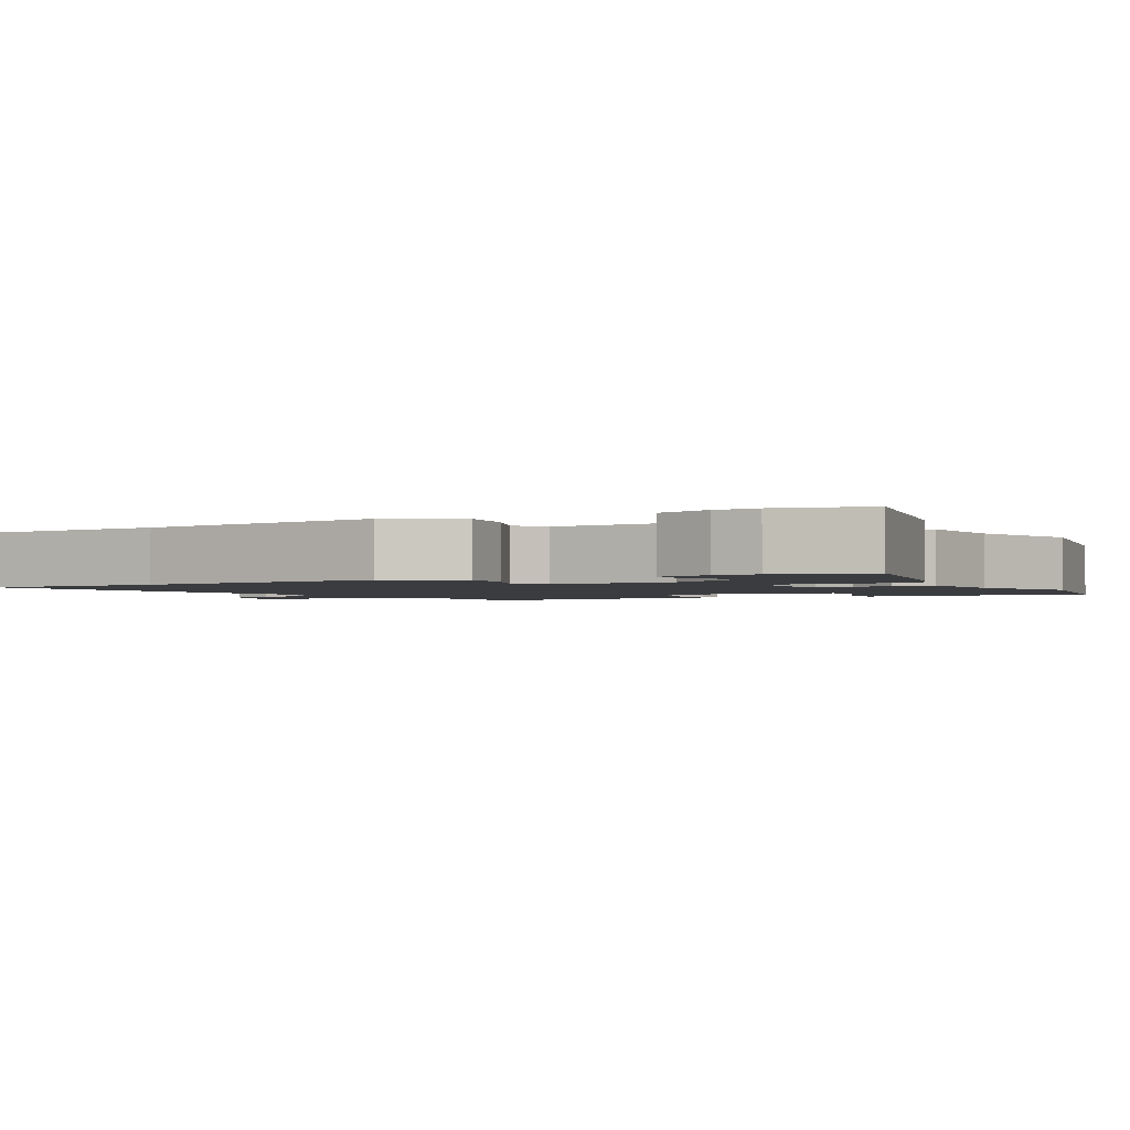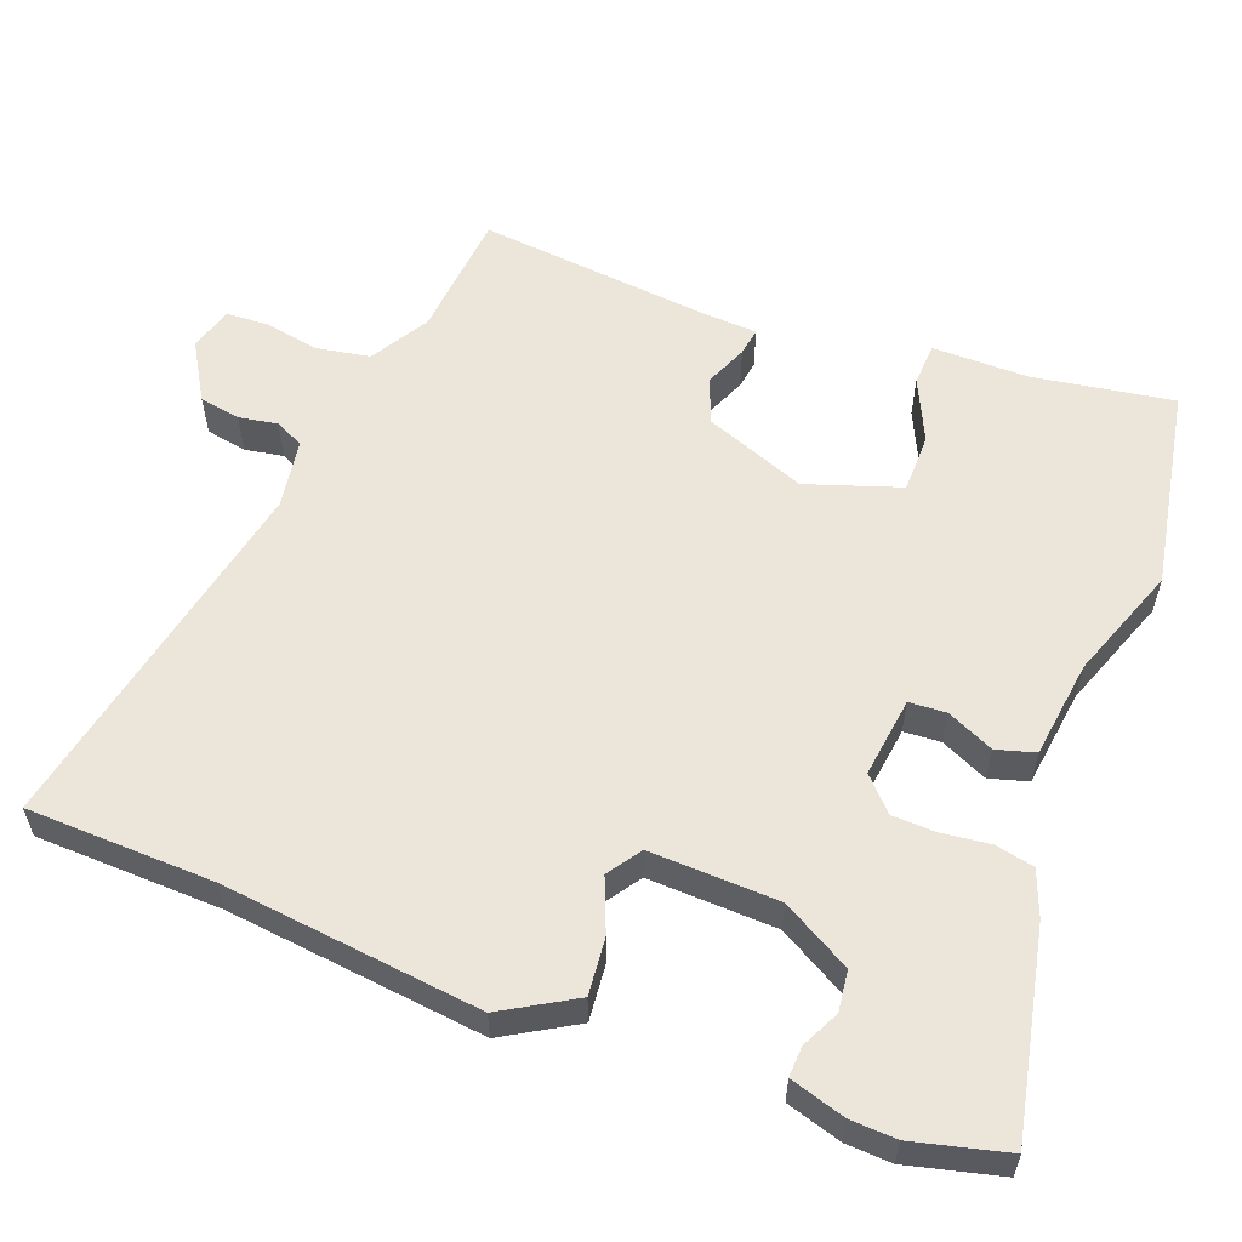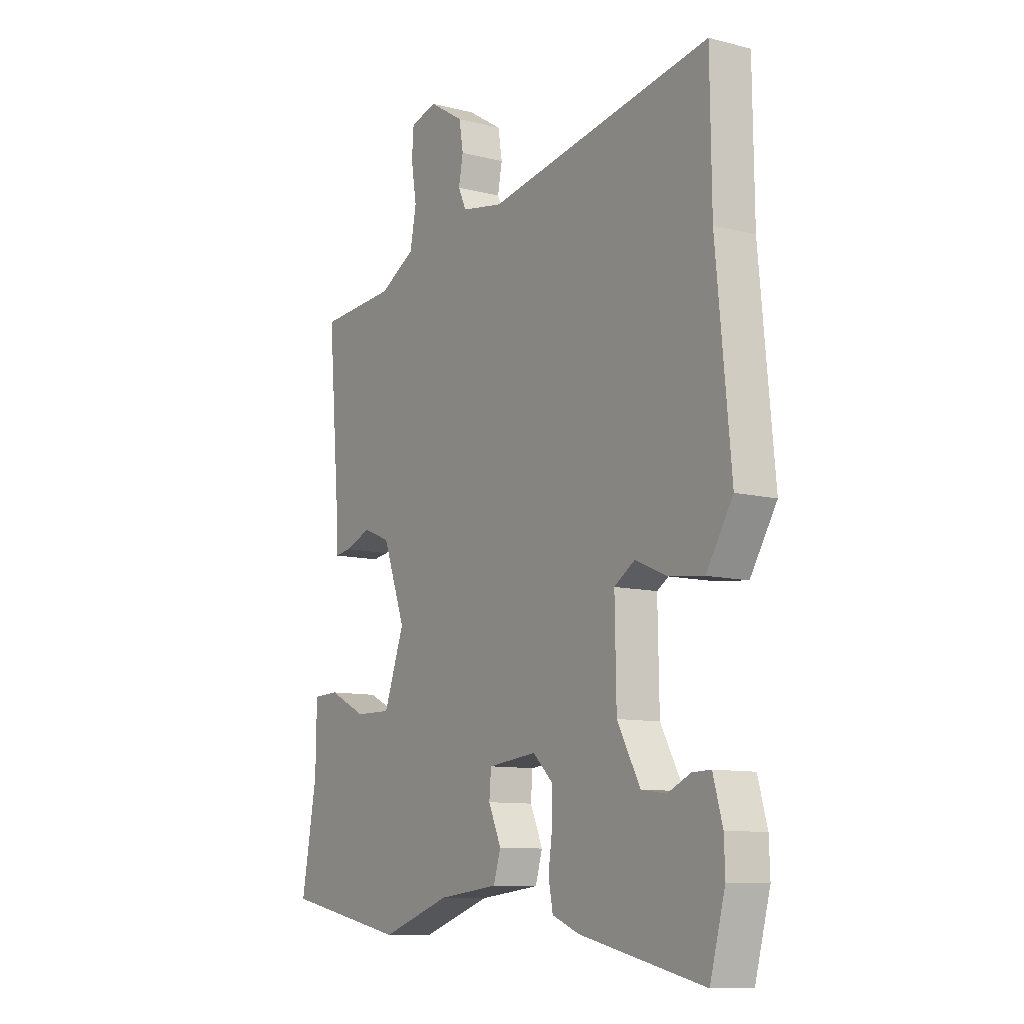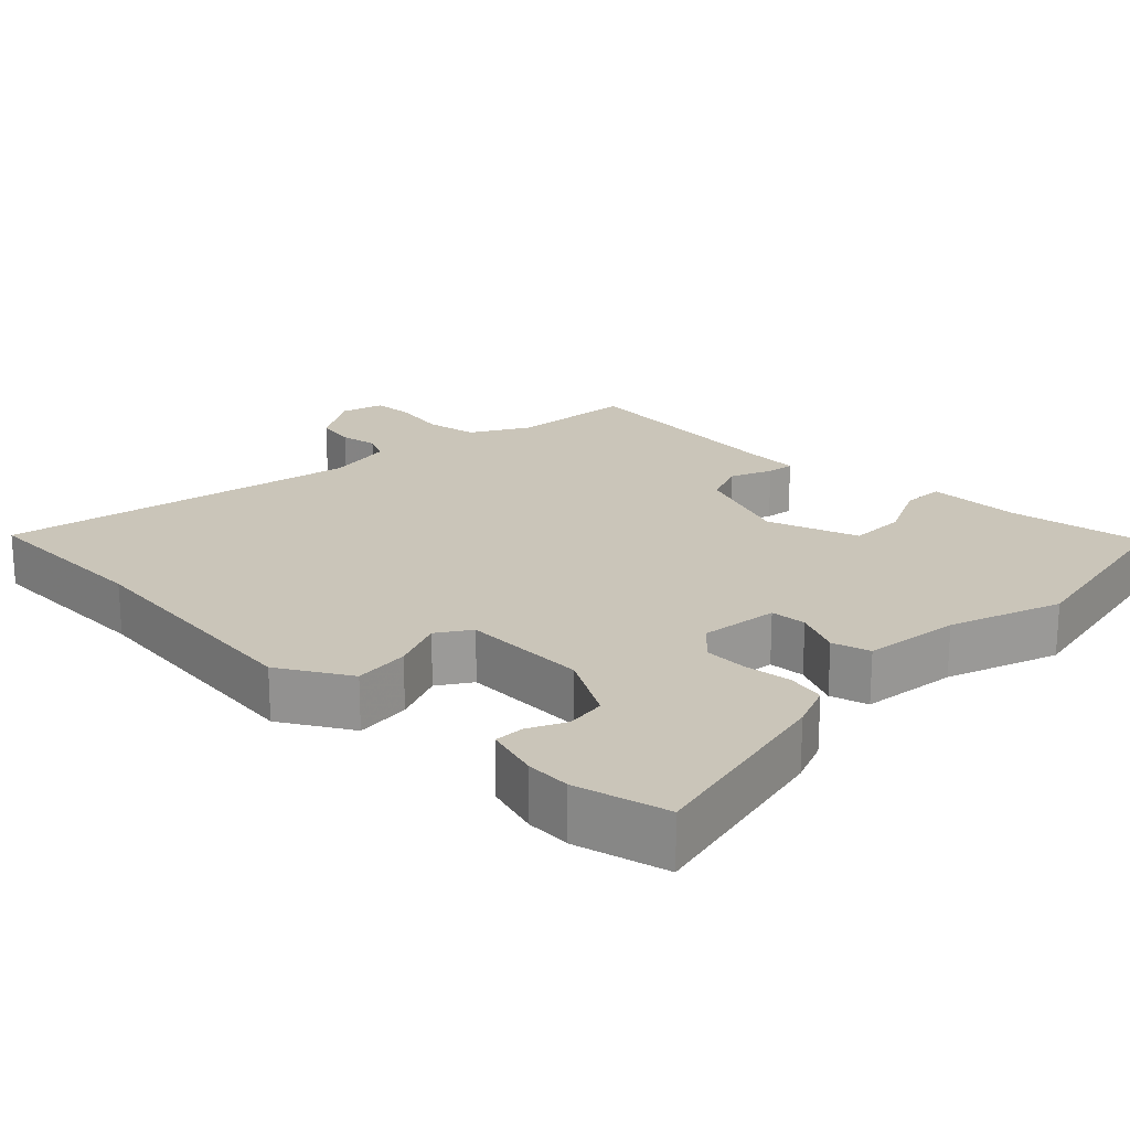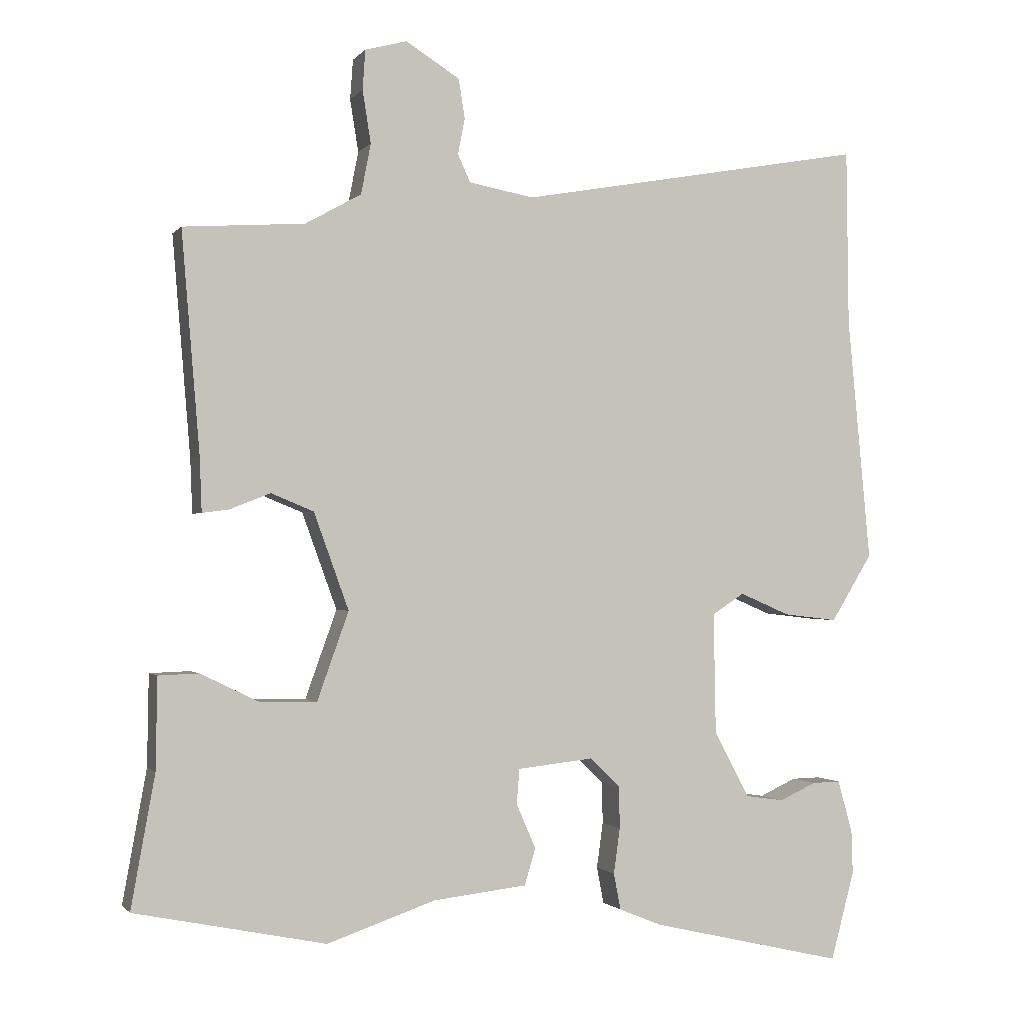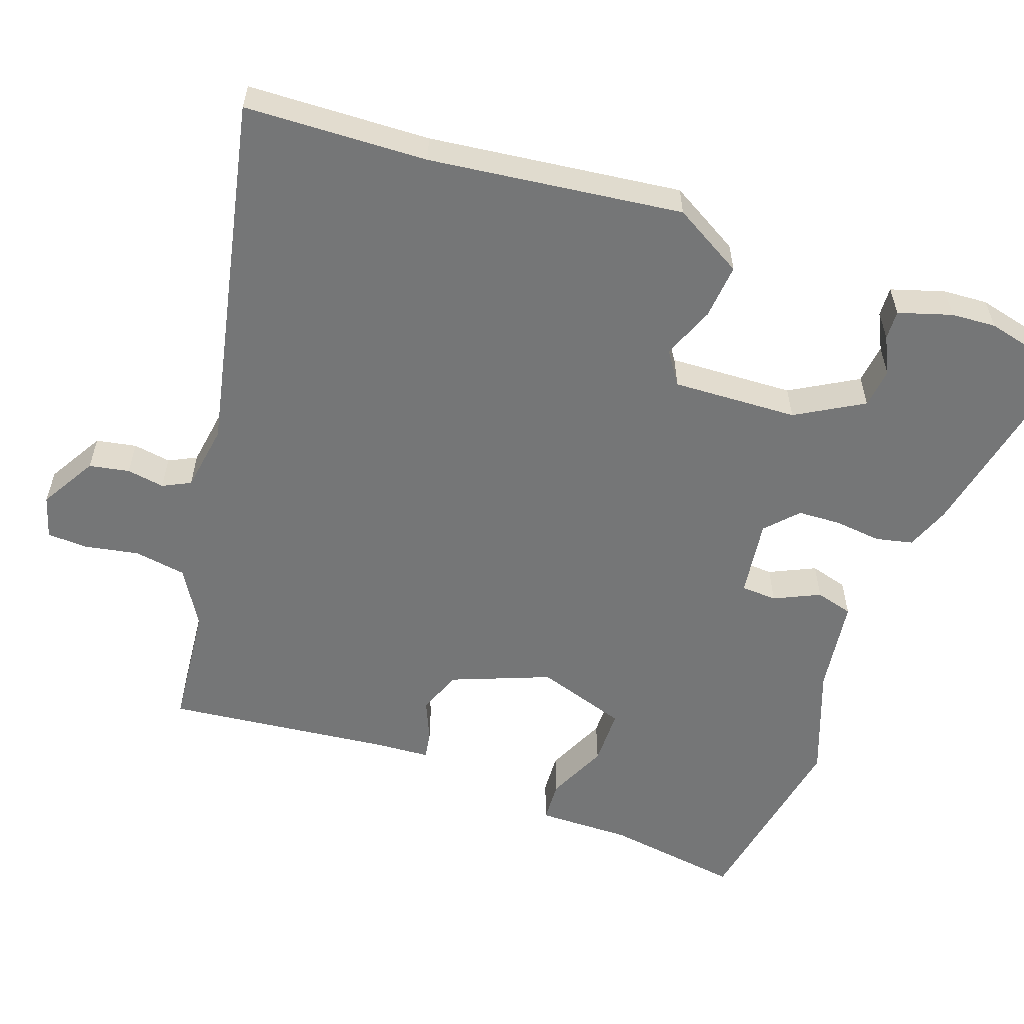
<metadata>
{"format":"obj","ext":"obj","renderer":"f3d","projection":"perspective","resolution":1024,"background":"white","views":[{"elev":-2.0,"azim":119.5,"up":"+Y"},{"elev":57.6,"azim":111.9,"up":"+Y"},{"elev":-10.2,"azim":56.9,"up":"+Z"},{"elev":20.7,"azim":135.4,"up":"+Y"},{"elev":-1.2,"azim":-18.4,"up":"+Z"},{"elev":-56.7,"azim":72.0,"up":"+Y"}]}
</metadata>
<code>
v -0.301 0.07 -0.541
v -0.574 0.07 -0.485
v -0.54 0.07 -0.296
v -0.538 0.07 -0.166
v -0.48 0.07 -0.164
v -0.396 0.07 -0.205
v -0.316 0.07 -0.206
v -0.271 0.07 -0.08
v -0.321 0.07 0.058
v -0.382 0.07 0.083
v -0.44 0.07 0.06
v -0.478 0.07 0.055
v -0.481 0.07 0.133
v -0.507 0.07 0.446
v -0.334 0.07 0.458
v -0.254 0.07 0.503
v -0.24 0.07 0.575
v -0.252 0.07 0.65
v -0.248 0.07 0.707
v -0.188 0.07 0.723
v -0.111 0.07 0.675
v -0.102 0.07 0.619
v -0.112 0.07 0.567
v -0.094 0.07 0.528
v -0.001 0.07 0.511
v 0.499 0.07 0.601
v 0.502 0.07 0.348
v 0.535 0.07 -0.003
v 0.476 0.07 -0.099
v 0.399 0.07 -0.09
v 0.327 0.07 -0.059
v 0.281 0.07 -0.089
v 0.284 0.07 -0.263
v 0.335 0.07 -0.357
v 0.39 0.07 -0.365
v 0.442 0.07 -0.341
v 0.483 0.07 -0.34
v 0.504 0.07 -0.415
v 0.506 0.07 -0.477
v 0.472 0.07 -0.603
v 0.195 0.07 -0.539
v 0.134 0.07 -0.514
v 0.124 0.07 -0.462
v 0.133 0.07 -0.397
v 0.132 0.07 -0.337
v 0.089 0.07 -0.295
v -0.02 0.07 -0.307
v -0.024 0.07 -0.357
v 0.004 0.07 -0.421
v -0.012 0.07 -0.473
v -0.146 0.07 -0.488
v -0.301 0 -0.541
v -0.574 0 -0.485
v -0.54 0 -0.296
v -0.538 0 -0.166
v -0.48 0 -0.164
v -0.396 0 -0.205
v -0.316 0 -0.206
v -0.271 0 -0.08
v -0.321 0 0.058
v -0.382 0 0.083
v -0.44 0 0.06
v -0.478 0 0.055
v -0.481 0 0.133
v -0.507 0 0.446
v -0.334 0 0.458
v -0.254 0 0.503
v -0.24 0 0.575
v -0.252 0 0.65
v -0.248 0 0.707
v -0.188 0 0.723
v -0.111 0 0.675
v -0.102 0 0.619
v -0.112 0 0.567
v -0.094 0 0.528
v -0.001 0 0.511
v 0.499 0 0.601
v 0.502 0 0.348
v 0.535 0 -0.003
v 0.476 0 -0.099
v 0.399 0 -0.09
v 0.327 0 -0.059
v 0.281 0 -0.089
v 0.284 0 -0.263
v 0.335 0 -0.357
v 0.39 0 -0.365
v 0.442 0 -0.341
v 0.483 0 -0.34
v 0.504 0 -0.415
v 0.506 0 -0.477
v 0.472 0 -0.603
v 0.195 0 -0.539
v 0.134 0 -0.514
v 0.124 0 -0.462
v 0.133 0 -0.397
v 0.132 0 -0.337
v 0.089 0 -0.295
v -0.02 0 -0.307
v -0.024 0 -0.357
v 0.004 0 -0.421
v -0.012 0 -0.473
v -0.146 0 -0.488
f 48 49 50 51
f 47 48 51 1
f 41 42 43 44
f 41 44 45
f 40 41 45
f 39 40 45 46
f 35 36 37 38
f 34 35 38 39
f 28 29 30 31
f 27 28 31
f 25 26 27 31
f 24 25 31 32
f 20 21 22 23
f 20 23 24
f 17 18 19 20
f 16 17 20 24
f 15 16 24 32
f 13 14 15 32
f 10 11 12 13
f 9 10 13 32
f 3 4 5 6
f 3 6 7
f 47 1 2 3
f 46 47 3 7
f 34 39 46
f 33 34 46
f 8 9 32 33
f 7 8 33 46
f 102 101 100 99
f 52 102 99 98
f 95 94 93 92
f 96 95 92
f 96 92 91
f 97 96 91 90
f 89 88 87 86
f 90 89 86 85
f 82 81 80 79
f 82 79 78
f 82 78 77 76
f 83 82 76 75
f 74 73 72 71
f 75 74 71
f 71 70 69 68
f 75 71 68 67
f 83 75 67 66
f 83 66 65 64
f 64 63 62 61
f 83 64 61 60
f 57 56 55 54
f 58 57 54
f 54 53 52 98
f 58 54 98 97
f 97 90 85
f 97 85 84
f 84 83 60 59
f 97 84 59 58
f 1 52 53 2
f 2 53 54 3
f 3 54 55 4
f 4 55 56 5
f 5 56 57 6
f 6 57 58 7
f 7 58 59 8
f 8 59 60 9
f 9 60 61 10
f 10 61 62 11
f 11 62 63 12
f 12 63 64 13
f 13 64 65 14
f 14 65 66 15
f 15 66 67 16
f 16 67 68 17
f 17 68 69 18
f 18 69 70 19
f 19 70 71 20
f 20 71 72 21
f 21 72 73 22
f 22 73 74 23
f 23 74 75 24
f 24 75 76 25
f 25 76 77 26
f 26 77 78 27
f 27 78 79 28
f 28 79 80 29
f 29 80 81 30
f 30 81 82 31
f 31 82 83 32
f 32 83 84 33
f 33 84 85 34
f 34 85 86 35
f 35 86 87 36
f 36 87 88 37
f 37 88 89 38
f 38 89 90 39
f 39 90 91 40
f 40 91 92 41
f 41 92 93 42
f 42 93 94 43
f 43 94 95 44
f 44 95 96 45
f 45 96 97 46
f 46 97 98 47
f 47 98 99 48
f 48 99 100 49
f 49 100 101 50
f 50 101 102 51
f 51 102 52 1

</code>
